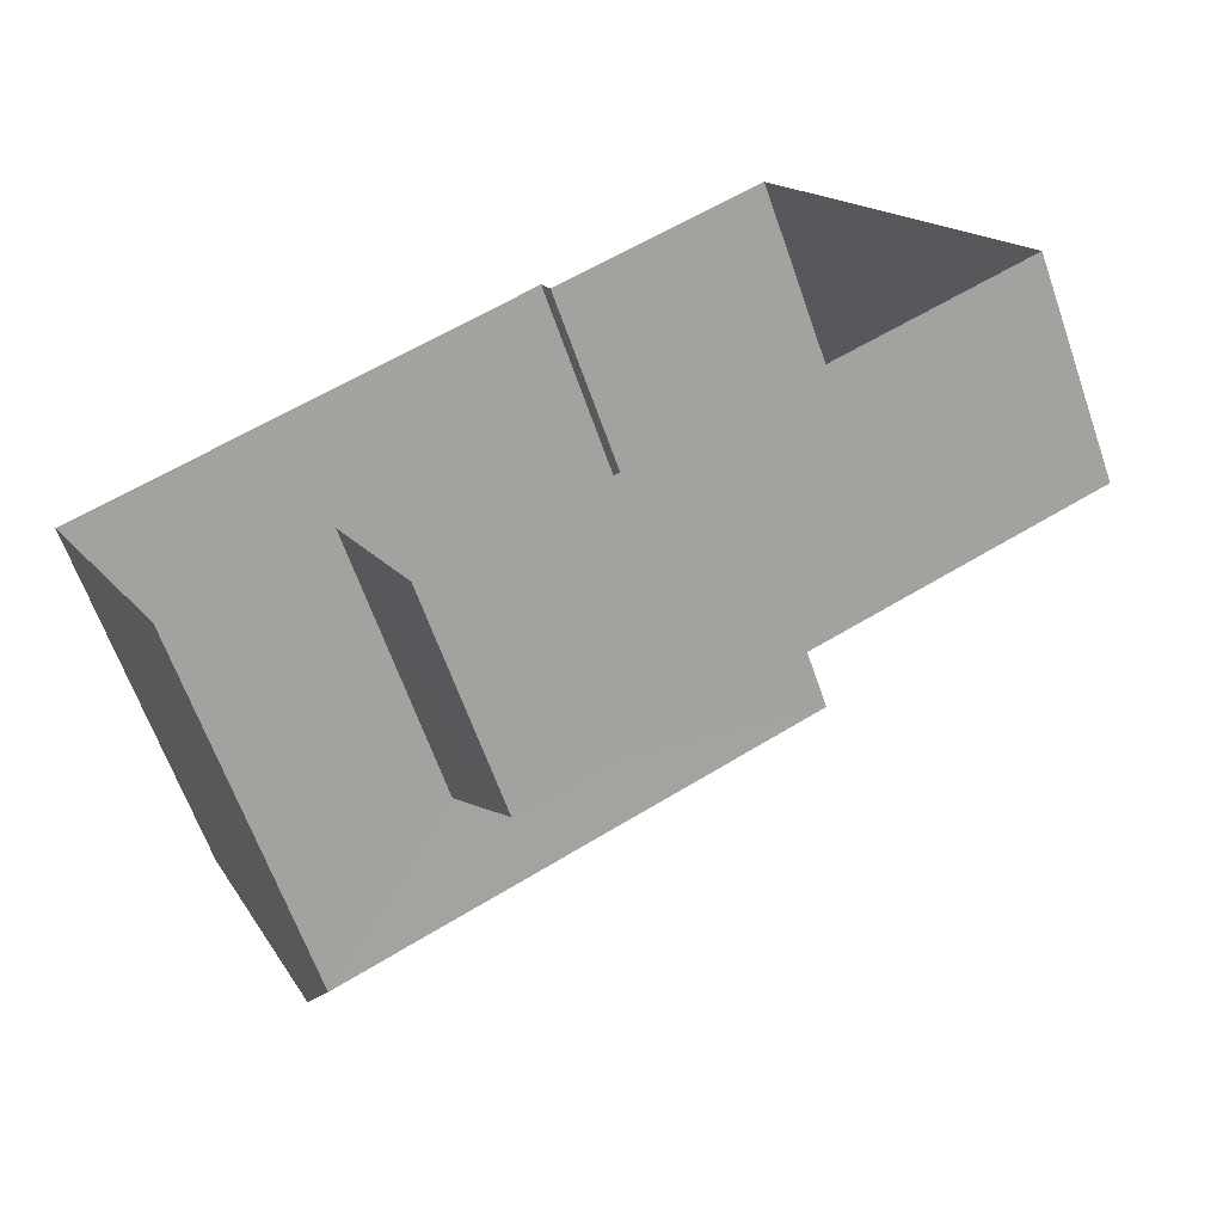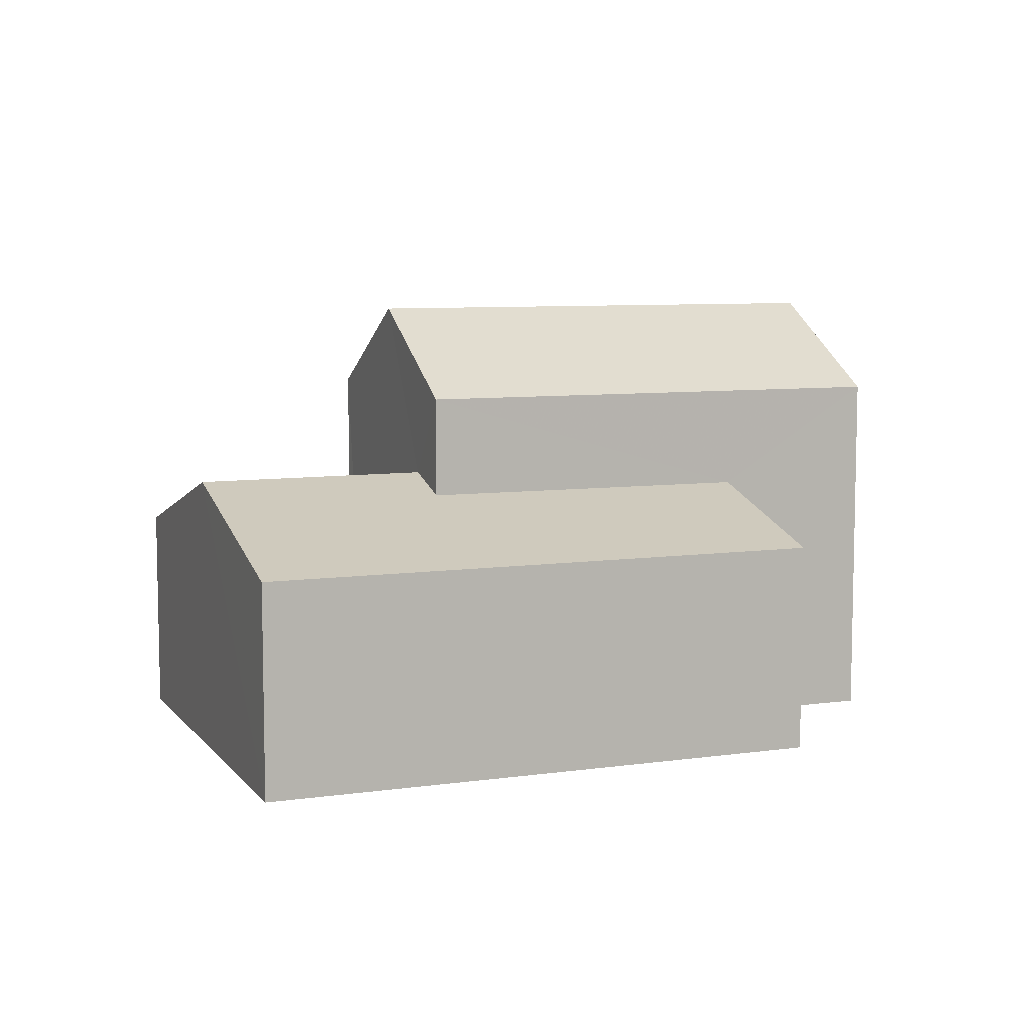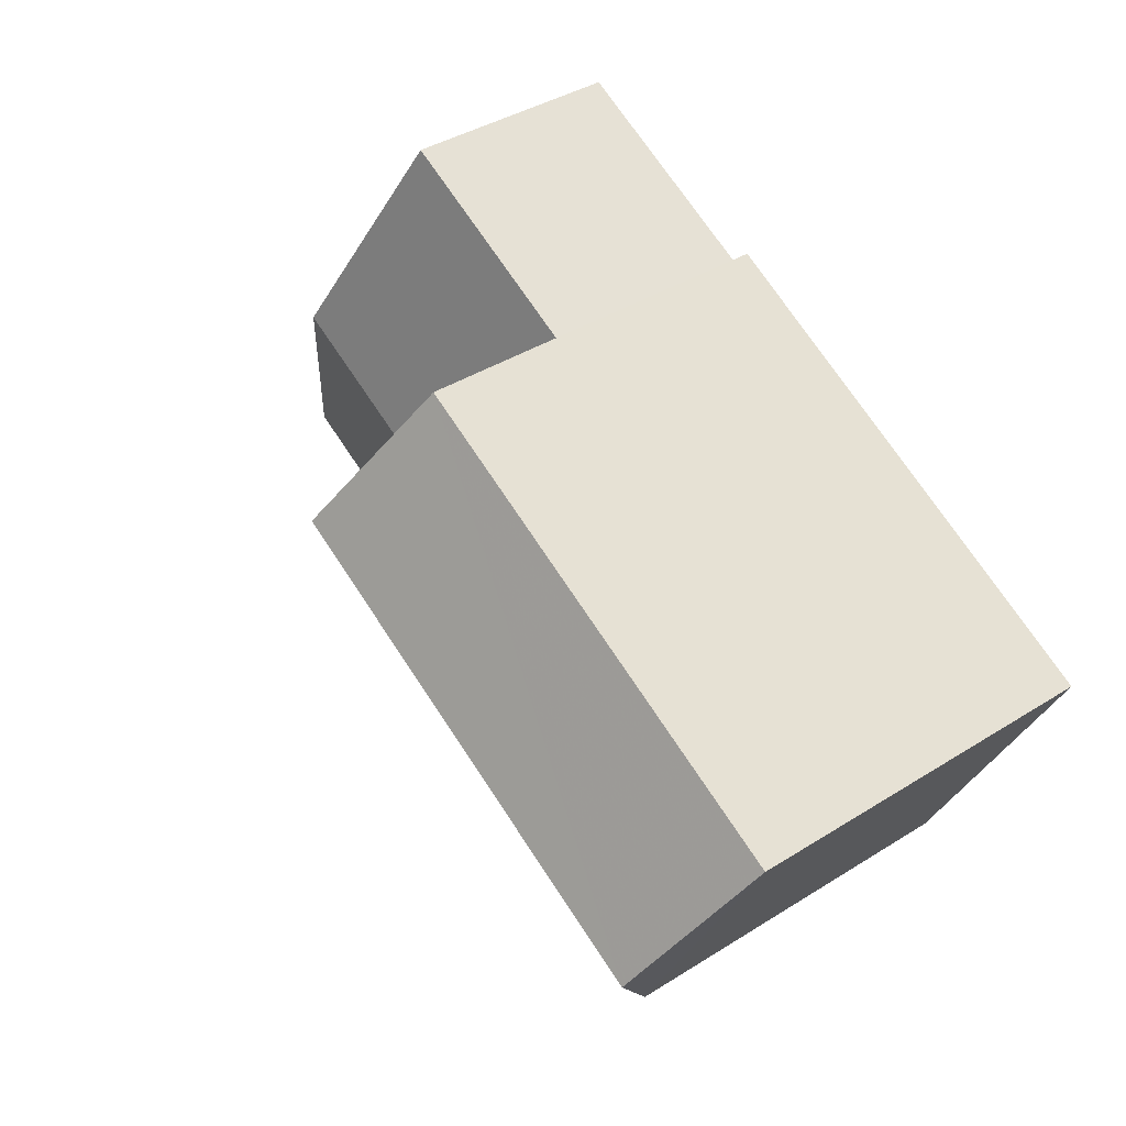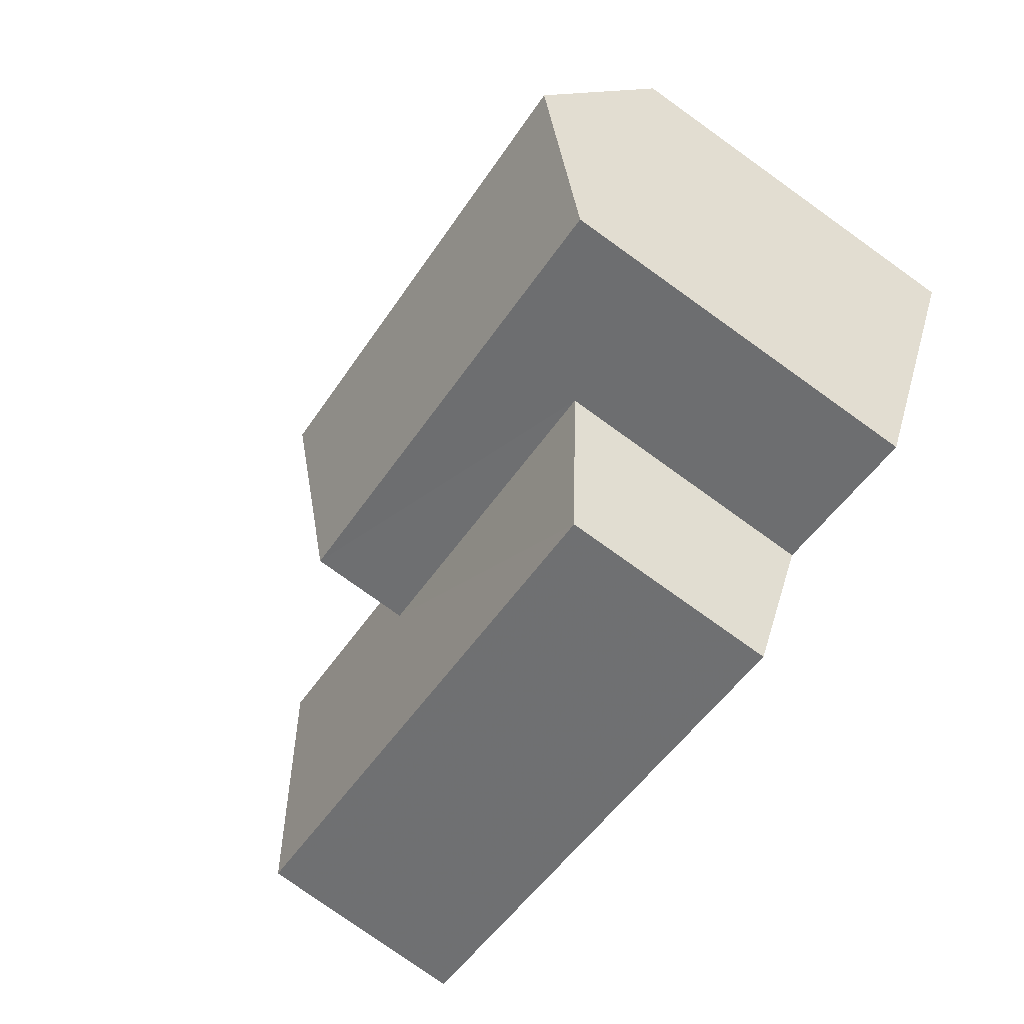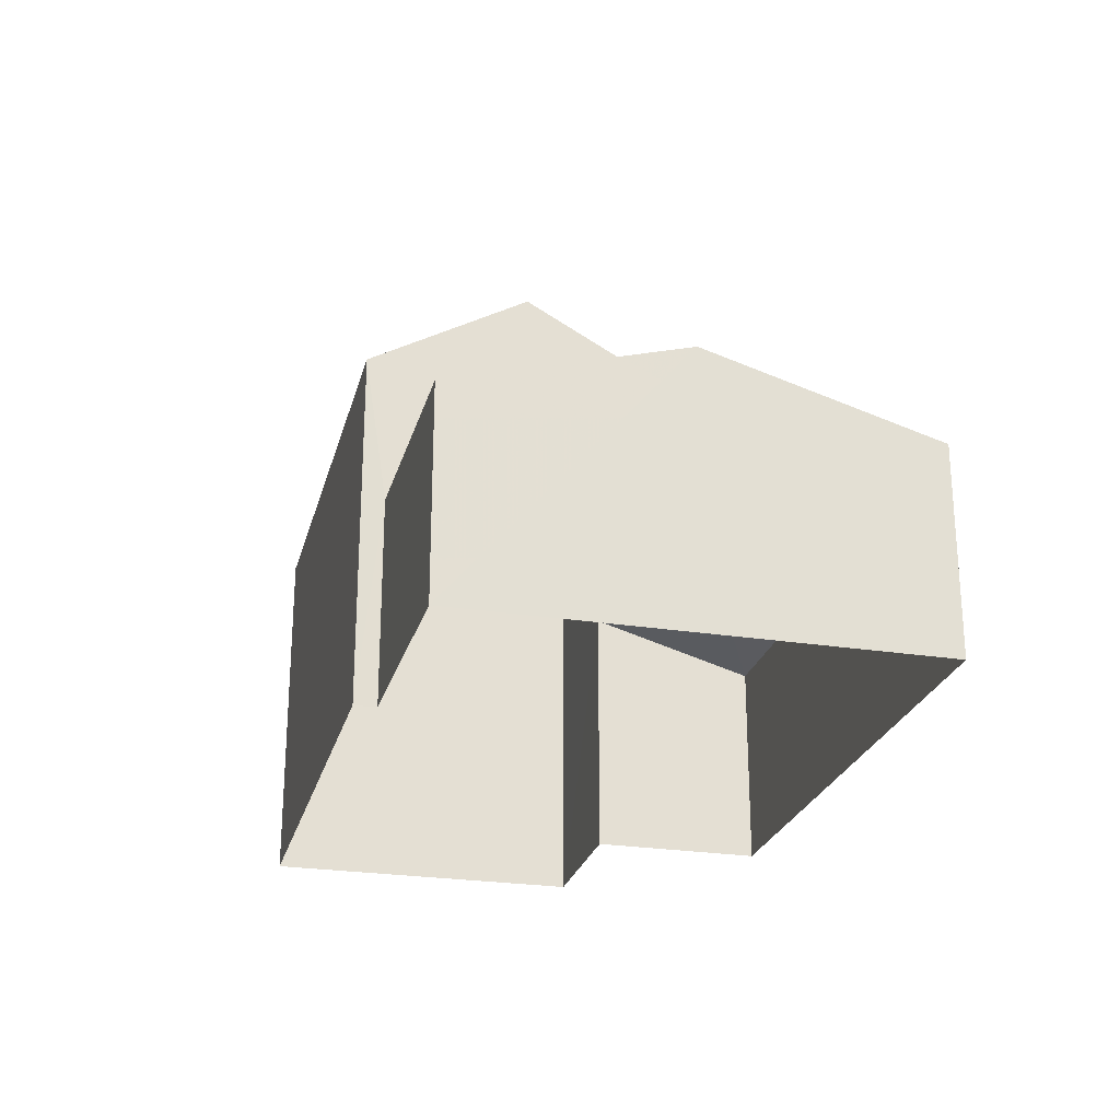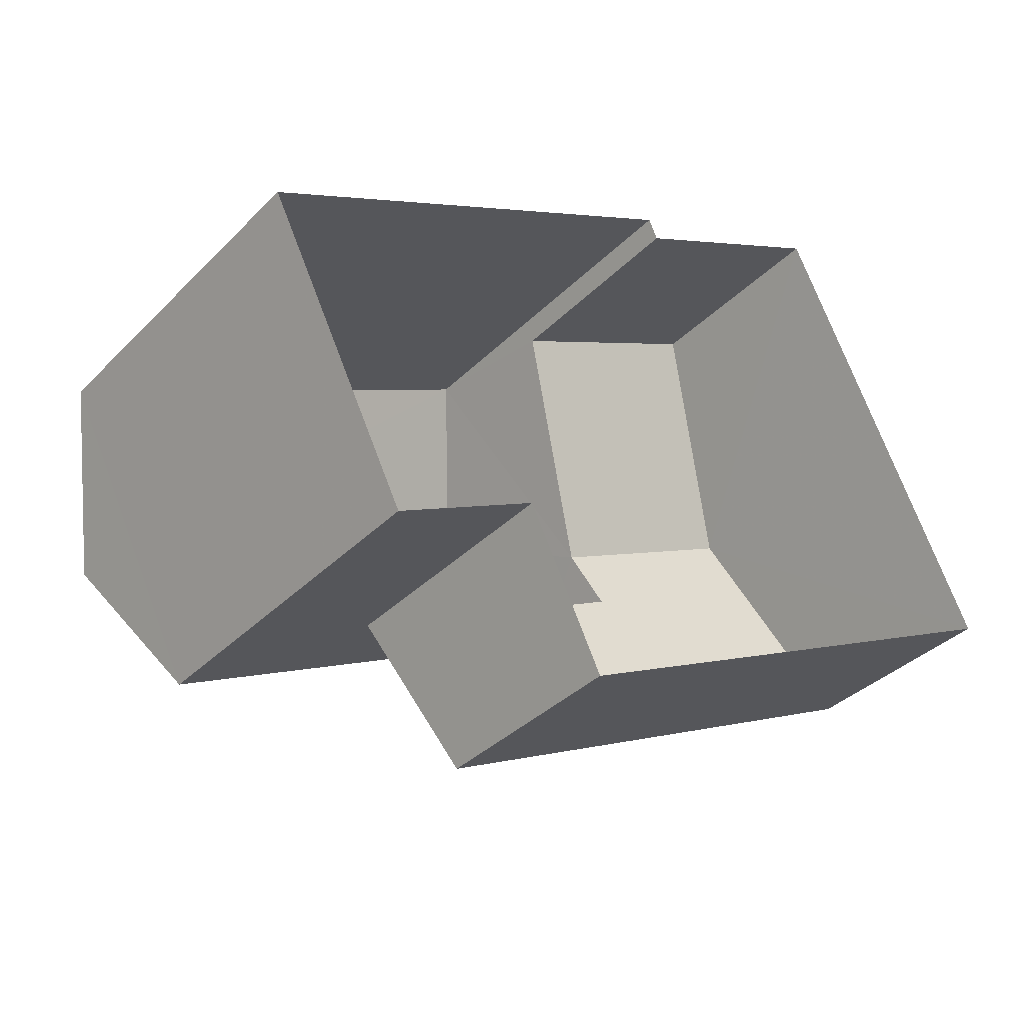
<metadata>
{"format":"obj","ext":"obj","renderer":"f3d","projection":"perspective","resolution":1024,"background":"white","views":[{"elev":-64.3,"azim":-160.6,"up":"+Y"},{"elev":7.7,"azim":-47.6,"up":"+Z"},{"elev":39.6,"azim":52.0,"up":"+Y"},{"elev":-79.2,"azim":54.5,"up":"+Y"},{"elev":-25.0,"azim":-130.4,"up":"+Z"},{"elev":-35.6,"azim":142.1,"up":"+Y"}]}
</metadata>
<code>
v -2.242e+05 -1.274e+05 16.17
v -2.241e+05 -1.274e+05 16.17
v -2.242e+05 -1.274e+05 16.17
v -2.241e+05 -1.274e+05 16.17
v -2.241e+05 -1.274e+05 16.17
v -2.241e+05 -1.274e+05 16.17
v -2.241e+05 -1.274e+05 16.17
v -2.241e+05 -1.274e+05 16.17
v -2.241e+05 -1.274e+05 23.35
v -2.241e+05 -1.274e+05 21.93
v -2.241e+05 -1.274e+05 23.35
v -2.242e+05 -1.274e+05 21.93
v -2.241e+05 -1.274e+05 21.93
v -2.241e+05 -1.274e+05 21.93
v -2.241e+05 -1.274e+05 19.53
v -2.242e+05 -1.274e+05 20.33
v -2.242e+05 -1.274e+05 19.53
v -2.242e+05 -1.274e+05 20.61
v -2.241e+05 -1.274e+05 20.32
v -2.242e+05 -1.274e+05 20.61
v -2.242e+05 -1.274e+05 19.53
v -2.241e+05 -1.274e+05 19.53
f 1 2 3
f 4 3 5
f 2 6 7
f 8 5 7
f 3 2 5
f 5 2 7
f 9 10 11
f 9 12 10
f 11 13 9
f 11 14 13
f 15 16 17
f 17 16 18
f 15 19 16
f 18 16 20
f 20 21 18
f 20 22 21
f 2 1 21
f 22 2 21
f 6 2 22
f 6 22 13
f 13 20 9
f 20 16 12
f 20 12 9
f 13 22 20
f 13 7 6
f 13 14 7
f 5 8 19
f 8 10 19
f 19 12 16
f 19 10 12
f 5 15 4
f 5 19 15
f 21 1 18
f 1 3 18
f 3 17 18
f 17 3 4
f 15 17 4
f 10 8 14
f 10 14 11
f 8 7 14

</code>
